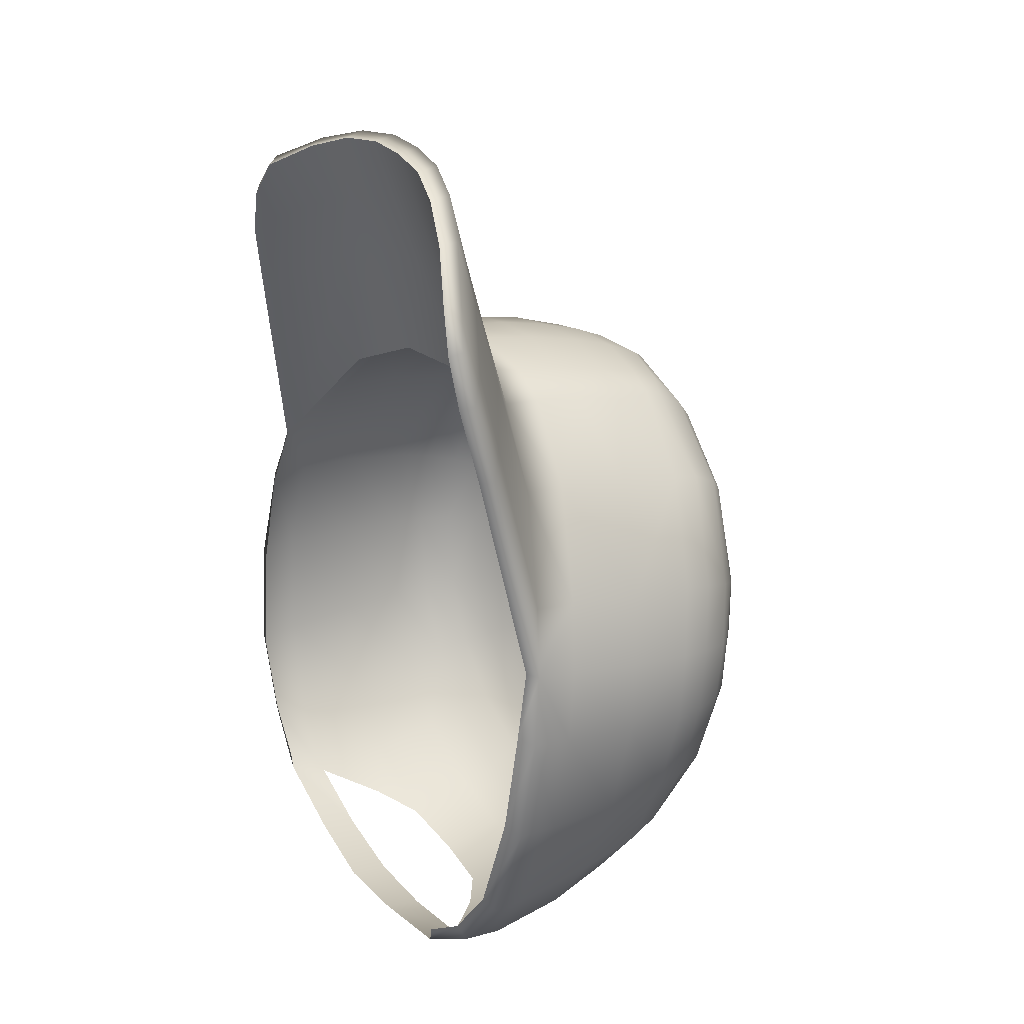
<metadata>
{"format":"obj","ext":"obj","renderer":"f3d","projection":"perspective","resolution":1024,"background":"white","views":[{"elev":34.7,"azim":58.2,"up":"+Z"}]}
</metadata>
<code>
g n_hat_kantotourcapred_mesh
v 0.1562 100.9 -2.545
v 0 101.1 -2.306
v 0 100.9 -2.586
v 0 101.1 -2.306
v -0.1562 100.9 -2.545
v 0 100.8 -2.6
v -0.1803 100.8 -2.553
v -0.2705 100.9 -2.434
v 0 101.1 -2.306
v 0 100.6 -2.52
v 0.1562 100.6 -2.48
v 0.1803 100.8 -2.553
v -0.1562 100.6 -2.48
v -0.3123 100.8 -2.425
v -0.2705 100.7 -2.369
v -0.3123 101 -2.282
v 0 101.1 -2.306
v -0.3606 100.8 -2.249
v -0.3123 100.7 -2.217
v -0.2705 101 -2.13
v 0 101.1 -2.306
v -0.3123 100.9 -2.074
v -0.2705 100.7 -2.065
v -0.1562 101 -2.019
v 0 101.1 -2.306
v -0.1803 100.9 -1.946
v -0.1562 100.8 -1.954
v 0 101 -1.978
v 0 101.1 -2.306
v 0 100.9 -1.899
v 0 100.8 -1.913
v 0.1562 101 -2.019
v 0.1803 100.9 -1.946
v 0 101.1 -2.306
v 0 94.84 9.095
v 0 95.21 9.128
v 0.7423 95.16 9.093
v 0.7427 94.79 9.058
v 1.472 94.6 8.891
v 1.529 94.95 8.926
v 2.401 94.58 8.538
v 2.285 94.3 8.491
v 3.341 94.08 7.934
v 3.188 93.84 7.868
v 3.722 93.88 7.299
v 3.546 93.7 7.176
v 3.992 93.94 6.385
v 3.811 93.73 6.309
v 4.257 94.15 4.976
v 4.079 93.95 4.91
v 4.701 94.5 1.01
v 4.889 94.66 0.9907
v 3.992 93.94 6.385
v 3.722 93.88 7.299
v 3.341 94.08 7.934
v 3.575 94.28 6.686
v 2.401 94.58 8.538
v 3.814 94.49 5.273
v 4.257 94.15 4.976
v 2.525 94.84 7.275
v 1.529 94.95 8.926
v 4.335 94.96 2.042
v 4.889 94.66 0.9907
v 2.706 95.15 5.867
v 3.093 95.54 3.618
v 1.623 95.99 4.543
v 1.552 95.23 7.647
v 0.7423 95.16 9.093
v 1.587 95.55 6.302
v 0.7268 95.74 6.538
v 0.8341 96.15 4.838
v 0 96.22 4.989
v 0 95.8 6.612
v 0 95.48 7.927
v 0.7314 95.43 7.859
v 0 95.21 9.128
v 0 95.22 7.837
v 0 94.84 9.095
v 0.7427 94.79 9.058
v 0.7437 95.17 7.783
v 0 95.59 6.564
v 1.537 94.97 7.61
v 1.472 94.6 8.891
v 2.285 94.3 8.491
v 0.7446 95.54 6.519
v 0 96.06 4.35
v 1.638 95.78 4.172
v 1.6 95.33 6.367
v 2.456 94.66 7.269
v 3.188 93.84 7.868
v 2.633 95.02 5.978
v 2.965 95.39 3.372
v 4.262 94.74 1.592
v 3.397 94.03 6.671
v 3.546 93.7 7.176
v 3.811 93.73 6.309
v 4.079 93.95 4.91
v 3.673 94.28 5.243
v 4.701 94.5 1.01
v 0.8341 96.15 4.838
v 0 96.22 4.989
v 0 96.5 4.964
v 0.9827 96.66 4.719
v 1.623 95.99 4.543
v 1.676 96.67 4.428
v 1.739 97.5 4.288
v 3.143 96.24 3.469
v 3.093 95.54 3.618
v 4.399 95.67 1.923
v 4.335 94.96 2.042
v 4.517 96.98 1.652
v 3.218 97.53 3.171
v 1.842 98.32 3.993
v 3.206 98.7 2.873
v 4.488 98.16 1.342
v 4.441 98.68 1.162
v 1.559 99.18 3.705
v 3.165 99.22 2.699
v 4.264 99.23 0.8773
v 1.554 99.52 3.523
v 0.9157 99.77 3.587
v 3.029 99.76 2.335
v 3.957 99.59 0.5812
v 1.477 100 3.163
v 2.788 100.1 1.92
v 3.604 99.9 0.2752
v 0 100.1 3.469
v 0 99.98 3.583
v 0 100.4 2.99
v 1.352 100.3 2.724
v 0 100.7 2.476
v 2.513 100.3 1.484
v 2.8 100.3 -0.2944
v 1.209 100.6 2.255
v 0 100.9 1.431
v 1.937 100.7 0.664
v 1.741 100.6 -1.011
v 0.898 100.9 1.268
v 1.191 100.8 -0.398
v 0 100.9 -2.256
v 0.5223 101 -0.01766
v 0 101 0.07552
v 4.889 94.21 -0.222
v 4.701 94.5 1.01
v 4.889 94.66 0.9907
v 5.202 94.39 -0.2415
v 4.948 93.9 -2.143
v 5.317 94.03 -2.196
v 4.65 93.59 -4.115
v 4.937 93.69 -4.238
v 4.942 94.43 -4.258
v 5.33 94.73 -2.282
v 4.871 95.8 -4.224
v 5.257 95.08 -0.387
v 5.315 96.03 -2.41
v 4.721 96.98 -4.177
v 5.172 97.23 -2.543
v 4.539 97.61 -4.101
v 5.362 96.37 -0.6556
v 4.949 95.36 0.8294
v 5.037 97.83 -2.61
v 4.264 98.18 -3.993
v 4.399 95.67 1.923
v 4.335 94.96 2.042
v 5.023 96.66 0.5214
v 4.517 96.98 1.652
v 4.488 98.16 1.342
v 5.292 97.53 -0.9272
v 4.979 97.83 0.2083
v 5.145 98.11 -1.069
v 4.878 98.38 0.03811
v 4.441 98.68 1.162
v 4.264 99.23 0.8773
v 4.801 98.38 -2.635
v 4.694 98.93 -0.1544
v 3.957 99.59 0.5812
v 4.91 98.67 -1.221
v 4.408 98.84 -2.625
v 3.905 98.65 -3.865
v 4.569 99.07 -1.322
v 4.355 99.29 -0.3442
v 3.926 99.26 -2.595
v 3.431 99.11 -3.689
v 4.103 99.45 -1.442
v 3.924 99.67 -0.5807
v 3.604 99.9 0.2752
v 2.8 100.3 -0.2944
v 3.07 99.78 -2.536
v 2.746 99.64 -3.44
v 1.719 100.2 -3.001
v 3.192 99.97 -1.615
v 3.089 100.1 -0.9489
v 1.939 100.3 -2.421
v 0 100.9 -2.256
v 1.904 100.5 -1.429
v 1.741 100.6 -1.011
v 1.987 100.4 -1.831
v 0.2705 100.7 -2.369
v 0.1803 100.8 -2.553
v 0.1562 100.6 -2.48
v 0.3123 100.8 -2.425
v 0.1562 100.9 -2.545
v 0.2705 100.9 -2.434
v 0 101.1 -2.306
v 0 100.9 -2.586
v 0 100.8 -2.6
v 0 100.8 -1.913
v 0 100.9 -1.899
v 0.1803 100.9 -1.946
v 0.1562 100.8 -1.954
v 0.3123 100.9 -2.074
v 0.2705 100.7 -2.065
v 0.2705 101 -2.13
v 0.1562 101 -2.019
v 0 101.1 -2.306
v 0.3606 100.8 -2.249
v 0.3123 100.7 -2.217
v 0.3123 101 -2.282
v 0 101.1 -2.306
v 0.3123 100.8 -2.425
v 0.2705 100.7 -2.369
v 0.2705 100.9 -2.434
v 0 101.1 -2.306
v 1.429 93.21 -6.875
v 3.04 93.3 -6.47
v 2.876 93.97 -6.762
v 1.438 93.9 -7.109
v -1.63e-09 93.16 -7.106
v -1.63e-10 93.88 -7.278
v -3.04 93.3 -6.47
v -1.438 93.9 -7.109
v -2.876 93.97 -6.762
v -1.408 93.2 -6.879
v -1.63e-10 93.88 -7.278
v -1.63e-09 93.16 -7.106
v 3.04 93.3 -6.47
v 3.098 93.3 -6.14
v 3.927 93.43 -5.388
v 4.125 93.51 -5.615
v 4.65 93.59 -4.115
v 4.937 93.69 -4.238
v 2.876 93.97 -6.762
v 4.175 94.2 -5.72
v 2.874 95.48 -6.761
v 2.001 94.85 -7.14
v 4.942 94.43 -4.258
v 1.231 95.37 -7.378
v 1.218 96.67 -7.144
v 0 95.51 -7.545
v 0 96.67 -7.348
v 0 97.34 -7.12
v 4.1 95.6 -5.679
v 4.871 95.8 -4.224
v 3.903 96.8 -5.515
v 4.721 96.98 -4.177
v 2.766 96.69 -6.552
v 3.723 97.47 -5.362
v 4.539 97.61 -4.101
v 1.189 97.33 -6.886
v 0 97.91 -6.808
v 2.624 97.39 -6.313
v 3.503 98.04 -5.19
v 4.264 98.18 -3.993
v 1.143 97.92 -6.617
v 0 98.4 -6.482
v 2.47 97.96 -6.097
v 3.208 98.52 -4.974
v 3.905 98.65 -3.865
v 2.268 98.45 -5.838
v 1.072 98.42 -6.314
v 0 98.91 -5.918
v 2.811 99 -4.653
v 3.431 99.11 -3.689
v 0.9188 98.93 -5.763
v 0 99.48 -5.116
v 1.966 98.95 -5.364
v 2.242 99.56 -4.185
v 2.746 99.64 -3.44
v 0.7205 99.5 -5.026
v 0 100.1 -4.173
v 1.558 99.52 -4.747
v 1.433 100.1 -3.475
v 1.719 100.2 -3.001
v 0 100.9 -2.256
v 0.4766 100.1 -4.109
v 1.006 100.1 -3.883
v -4.889 94.21 -0.222
v -4.889 94.66 0.9907
v -4.701 94.5 1.01
v -5.202 94.39 -0.2415
v -4.948 93.9 -2.143
v -5.317 94.03 -2.196
v -4.65 93.59 -4.115
v -4.937 93.69 -4.238
v -4.942 94.43 -4.258
v -5.33 94.73 -2.282
v -4.871 95.8 -4.224
v -5.257 95.08 -0.387
v -5.315 96.03 -2.41
v -4.721 96.98 -4.177
v -5.172 97.23 -2.543
v -4.539 97.61 -4.101
v -5.362 96.37 -0.6556
v -4.949 95.36 0.8294
v -5.037 97.83 -2.61
v -4.264 98.18 -3.993
v -4.399 95.67 1.923
v -4.335 94.96 2.042
v -5.023 96.66 0.5214
v -4.517 96.98 1.652
v -4.488 98.16 1.342
v -5.292 97.53 -0.9272
v -4.979 97.83 0.2083
v -5.145 98.11 -1.069
v -4.878 98.38 0.03811
v -4.441 98.68 1.162
v -4.264 99.23 0.8773
v -4.801 98.38 -2.635
v -4.694 98.93 -0.1544
v -3.957 99.59 0.5812
v -4.91 98.67 -1.221
v -4.408 98.84 -2.625
v -3.905 98.65 -3.865
v -4.569 99.07 -1.322
v -4.355 99.29 -0.3442
v -3.926 99.26 -2.595
v -3.431 99.11 -3.689
v -4.103 99.45 -1.442
v -3.924 99.67 -0.5807
v -3.604 99.9 0.2752
v -2.8 100.3 -0.2944
v -3.07 99.78 -2.536
v -2.746 99.64 -3.44
v -1.719 100.2 -3.001
v -3.192 99.97 -1.615
v -3.089 100.1 -0.9489
v -1.939 100.3 -2.421
v 0 100.9 -2.256
v -1.904 100.5 -1.429
v -1.741 100.6 -1.011
v -1.987 100.4 -1.831
v -3.04 93.3 -6.47
v -3.927 93.43 -5.388
v -3.098 93.3 -6.14
v -4.125 93.51 -5.615
v -4.65 93.59 -4.115
v -4.937 93.69 -4.238
v -2.876 93.97 -6.762
v -4.175 94.2 -5.72
v -2.874 95.48 -6.761
v -2.001 94.85 -7.14
v -4.942 94.43 -4.258
v -1.231 95.37 -7.378
v -1.218 96.67 -7.144
v 0 95.51 -7.545
v 0 96.67 -7.348
v 0 97.34 -7.12
v -4.1 95.6 -5.679
v -4.871 95.8 -4.224
v -3.903 96.8 -5.515
v -4.721 96.98 -4.177
v -2.766 96.69 -6.552
v -3.723 97.47 -5.362
v -4.539 97.61 -4.101
v -1.189 97.33 -6.886
v 0 97.91 -6.808
v -2.624 97.39 -6.313
v -3.503 98.04 -5.19
v -4.264 98.18 -3.993
v -1.143 97.92 -6.617
v 0 98.4 -6.482
v -2.47 97.96 -6.097
v -3.208 98.52 -4.974
v -3.905 98.65 -3.865
v -2.268 98.45 -5.838
v -1.072 98.42 -6.314
v 0 98.91 -5.918
v -2.811 99 -4.653
v -3.431 99.11 -3.689
v -0.9188 98.93 -5.763
v 0 99.48 -5.116
v -1.966 98.95 -5.364
v -2.242 99.56 -4.185
v -2.746 99.64 -3.44
v -0.7205 99.5 -5.026
v 0 100.1 -4.173
v -1.558 99.52 -4.747
v -1.433 100.1 -3.475
v -1.719 100.2 -3.001
v 0 100.9 -2.256
v -0.4766 100.1 -4.109
v -1.006 100.1 -3.883
v 0 94.84 9.095
v -0.7423 95.16 9.093
v 0 95.21 9.128
v -0.7427 94.79 9.058
v -1.472 94.6 8.891
v -1.529 94.95 8.926
v -2.401 94.58 8.538
v -2.285 94.3 8.491
v -3.341 94.08 7.934
v -3.188 93.84 7.868
v -3.722 93.88 7.299
v -3.546 93.7 7.176
v -3.992 93.94 6.385
v -3.811 93.73 6.309
v -4.257 94.15 4.976
v -4.079 93.95 4.91
v -4.701 94.5 1.01
v -4.889 94.66 0.9907
v -3.992 93.94 6.385
v -3.341 94.08 7.934
v -3.722 93.88 7.299
v -3.575 94.28 6.686
v -2.401 94.58 8.538
v -3.814 94.49 5.273
v -4.257 94.15 4.976
v -2.525 94.84 7.275
v -1.529 94.95 8.926
v -4.335 94.96 2.042
v -4.889 94.66 0.9907
v -2.706 95.15 5.867
v -3.093 95.54 3.618
v -1.623 95.99 4.543
v -1.552 95.23 7.647
v -0.7423 95.16 9.093
v -1.587 95.55 6.302
v -0.7268 95.74 6.538
v -0.8341 96.15 4.838
v 0 96.22 4.989
v 0 95.8 6.612
v 0 95.48 7.927
v -0.7314 95.43 7.859
v 0 95.21 9.128
v 0 95.22 7.837
v -0.7427 94.79 9.058
v 0 94.84 9.095
v -0.7437 95.17 7.783
v 0 95.59 6.564
v -1.537 94.97 7.61
v -1.472 94.6 8.891
v -2.285 94.3 8.491
v -0.7446 95.54 6.519
v 0 96.06 4.35
v -1.638 95.78 4.172
v -1.6 95.33 6.367
v -2.456 94.66 7.269
v -3.188 93.84 7.868
v -2.633 95.02 5.978
v -2.965 95.39 3.372
v -4.262 94.74 1.592
v -3.397 94.03 6.671
v -3.546 93.7 7.176
v -3.811 93.73 6.309
v -4.079 93.95 4.91
v -3.673 94.28 5.243
v -4.701 94.5 1.01
v 0 96.5 4.964
v 0 96.22 4.989
v -0.8341 96.15 4.838
v -0.9827 96.66 4.719
v -1.623 95.99 4.543
v -1.676 96.67 4.428
v -1.739 97.5 4.288
v -3.143 96.24 3.469
v -3.093 95.54 3.618
v -4.399 95.67 1.923
v -4.335 94.96 2.042
v -4.517 96.98 1.652
v -3.218 97.53 3.171
v -1.842 98.32 3.993
v -3.206 98.7 2.873
v -4.488 98.16 1.342
v -4.441 98.68 1.162
v -1.559 99.18 3.705
v -3.165 99.22 2.699
v -4.264 99.23 0.8773
v -1.554 99.52 3.523
v -0.9157 99.77 3.587
v -1.477 100 3.163
v 0 99.98 3.583
v 0 100.1 3.469
v 0 100.4 2.99
v -3.029 99.76 2.335
v -3.957 99.59 0.5812
v -2.788 100.1 1.92
v -3.604 99.9 0.2752
v -1.352 100.3 2.724
v 0 100.7 2.476
v -2.513 100.3 1.484
v -2.8 100.3 -0.2944
v -1.209 100.6 2.255
v 0 100.9 1.431
v -1.937 100.7 0.664
v -1.741 100.6 -1.011
v -0.898 100.9 1.268
v -1.191 100.8 -0.398
v 0 100.9 -2.256
v -0.5223 101 -0.01766
v 0 101 0.07552
v -0.9637 99.27 3.857
v -0.9157 99.77 3.587
v 0 99.98 3.583
v -1.559 99.18 3.705
v 0 99.34 3.965
v 0 98.56 4.313
v 0.9157 99.77 3.587
v -1.017 98.48 4.186
v -1.842 98.32 3.993
v -1.739 97.5 4.288
v 0.9637 99.27 3.857
v 1.559 99.18 3.705
v -1.005 97.52 4.521
v -0.9827 96.66 4.719
v 1.017 98.48 4.186
v 1.842 98.32 3.993
v 1.739 97.5 4.288
v 0 97.52 4.688
v 0 96.5 4.964
v 1.005 97.52 4.521
v 0.9827 96.66 4.719
g n_hat_kantotourcapred_mesh_0
f 3 2 1
f 5 4 3
f 5 3 6
f 7 5 6
f 8 5 7
f 8 9 5
f 7 6 10
f 10 6 11
f 6 12 11
f 13 7 10
f 14 7 13
f 14 8 7
f 15 14 13
f 16 8 14
f 16 17 8
f 18 14 15
f 18 16 14
f 19 18 15
f 20 16 18
f 20 21 16
f 22 18 19
f 22 20 18
f 23 22 19
f 24 20 22
f 24 25 20
f 26 22 23
f 26 24 22
f 27 26 23
f 28 24 26
f 28 29 24
f 30 26 27
f 30 28 26
f 31 30 27
f 32 28 30
f 33 32 30
f 32 34 28
f 37 36 35
f 38 37 35
f 38 39 37
f 39 40 37
f 40 39 41
f 39 42 41
f 41 42 43
f 42 44 43
f 43 44 45
f 44 46 45
f 47 45 46
f 48 47 46
f 49 47 48
f 50 49 48
f 49 50 51
f 52 49 51
f 55 54 53
f 56 55 53
f 57 55 56
f 56 53 58
f 53 59 58
f 60 57 56
f 60 56 58
f 61 57 60
f 58 59 62
f 59 63 62
f 64 58 62
f 64 60 58
f 65 64 62
f 64 65 66
f 67 61 60
f 68 61 67
f 60 64 69
f 69 64 66
f 67 60 69
f 70 69 66
f 67 69 70
f 71 70 66
f 71 72 70
f 72 73 70
f 70 73 74
f 75 68 67
f 75 67 70
f 75 70 74
f 68 75 76
f 75 74 76
f 79 78 77
f 80 79 77
f 80 77 81
f 80 82 79
f 82 83 79
f 83 82 84
f 85 80 81
f 81 86 85
f 86 87 85
f 85 88 80
f 88 82 80
f 87 88 85
f 82 89 84
f 82 88 89
f 90 84 89
f 88 87 91
f 88 91 89
f 87 92 91
f 91 92 93
f 94 90 89
f 89 91 94
f 95 90 94
f 96 95 94
f 97 96 94
f 98 91 93
f 91 98 94
f 98 97 94
f 93 99 98
f 99 97 98
f 102 101 100
f 103 102 100
f 103 100 104
f 104 105 103
f 105 106 103
f 105 104 107
f 105 107 106
f 104 108 107
f 109 107 108
f 109 108 110
f 111 107 109
f 106 107 112
f 111 112 107
f 113 106 112
f 114 112 111
f 113 112 114
f 111 115 114
f 114 115 116
f 117 113 114
f 116 118 114
f 117 114 118
f 118 116 119
f 120 117 118
f 121 117 120
f 119 122 118
f 120 118 122
f 122 119 123
f 121 120 124
f 124 120 122
f 125 122 123
f 124 122 125
f 125 123 126
f 124 127 121
f 127 128 121
f 127 124 129
f 124 130 129
f 130 124 125
f 129 130 131
f 132 125 126
f 130 125 132
f 132 126 133
f 130 134 131
f 134 130 132
f 131 134 135
f 136 132 133
f 136 133 137
f 138 134 132
f 134 138 135
f 136 138 132
f 139 136 137
f 136 139 138
f 137 140 139
f 135 138 141
f 139 141 138
f 140 141 139
f 142 135 141
f 142 141 140
f 145 144 143
f 146 145 143
f 146 143 147
f 148 146 147
f 148 147 149
f 150 148 149
f 148 150 151
f 152 148 151
f 146 148 152
f 152 151 153
f 154 146 152
f 146 154 145
f 155 152 153
f 154 152 155
f 155 153 156
f 157 155 156
f 157 156 158
f 159 154 155
f 159 155 157
f 154 160 145
f 154 159 160
f 161 157 158
f 161 158 162
f 160 163 145
f 163 164 145
f 160 165 163
f 159 165 160
f 165 166 163
f 167 166 165
f 168 159 157
f 168 157 161
f 165 159 169
f 169 167 165
f 159 168 169
f 170 168 161
f 169 168 170
f 169 171 167
f 171 169 170
f 171 172 167
f 173 172 171
f 170 161 174
f 174 161 162
f 175 173 171
f 176 173 175
f 171 170 177
f 177 170 174
f 175 171 177
f 178 174 162
f 179 178 162
f 180 177 174
f 175 177 180
f 178 180 174
f 181 176 175
f 181 175 180
f 182 178 179
f 183 182 179
f 184 180 178
f 181 180 184
f 182 184 178
f 181 185 176
f 185 181 184
f 185 186 176
f 187 186 185
f 188 182 183
f 189 188 183
f 189 190 188
f 191 184 182
f 188 191 182
f 185 184 192
f 192 187 185
f 184 191 192
f 190 193 188
f 188 193 191
f 193 190 194
f 192 195 187
f 192 191 195
f 195 196 187
f 194 196 195
f 197 193 194
f 193 197 191
f 197 194 195
f 191 197 195
f 200 199 198
f 199 201 198
f 199 202 201
f 202 203 201
f 202 204 203
f 205 202 199
f 206 205 199
f 209 208 207
f 210 209 207
f 211 209 210
f 212 211 210
f 211 213 209
f 213 214 209
f 213 215 214
f 216 211 212
f 217 216 212
f 218 213 211
f 216 218 211
f 218 219 213
f 220 216 217
f 221 220 217
f 220 222 216
f 222 218 216
f 222 223 218
f 226 225 224
f 227 226 224
f 224 228 227
f 228 229 227
f 232 231 230
f 231 233 230
f 231 234 233
f 234 235 233
f 238 237 236
f 239 238 236
f 240 238 239
f 241 240 239
f 239 236 242
f 241 239 243
f 243 239 242
f 243 242 244
f 244 242 245
f 246 241 243
f 247 244 245
f 244 247 248
f 247 249 248
f 249 250 248
f 248 250 251
f 246 243 252
f 252 243 244
f 253 246 252
f 252 254 253
f 252 244 254
f 254 255 253
f 244 256 254
f 256 244 248
f 254 257 255
f 254 256 257
f 257 258 255
f 259 248 251
f 259 251 260
f 261 256 248
f 256 261 257
f 259 261 248
f 257 262 258
f 257 261 262
f 262 263 258
f 264 259 260
f 264 260 265
f 266 261 259
f 261 266 262
f 264 266 259
f 262 267 263
f 267 268 263
f 262 266 269
f 269 266 264
f 267 262 269
f 270 264 265
f 270 269 264
f 270 265 271
f 267 272 268
f 267 269 272
f 272 273 268
f 274 270 271
f 274 271 275
f 276 269 270
f 269 276 272
f 274 276 270
f 272 277 273
f 272 276 277
f 277 278 273
f 279 274 275
f 279 275 280
f 281 276 274
f 276 281 277
f 279 281 274
f 277 282 278
f 277 281 282
f 282 283 278
f 283 282 284
f 285 279 280
f 279 285 281
f 280 284 285
f 282 286 284
f 281 286 282
f 284 286 285
f 285 286 281
f 289 288 287
f 288 290 287
f 287 290 291
f 290 292 291
f 291 292 293
f 292 294 293
f 294 292 295
f 292 296 295
f 292 290 296
f 295 296 297
f 290 298 296
f 298 290 288
f 296 299 297
f 296 298 299
f 297 299 300
f 299 301 300
f 300 301 302
f 298 303 299
f 299 303 301
f 304 298 288
f 303 298 304
f 301 305 302
f 302 305 306
f 307 304 288
f 308 307 288
f 309 304 307
f 309 303 304
f 310 309 307
f 310 311 309
f 303 312 301
f 301 312 305
f 303 309 313
f 311 313 309
f 312 303 313
f 312 314 305
f 312 313 314
f 315 313 311
f 313 315 314
f 316 315 311
f 316 317 315
f 305 314 318
f 305 318 306
f 317 319 315
f 317 320 319
f 314 315 321
f 314 321 318
f 315 319 321
f 318 322 306
f 322 323 306
f 321 324 318
f 321 319 324
f 324 322 318
f 320 325 319
f 319 325 324
f 322 326 323
f 326 327 323
f 324 328 322
f 324 325 328
f 328 326 322
f 329 325 320
f 325 329 328
f 330 329 320
f 330 331 329
f 326 332 327
f 332 333 327
f 334 333 332
f 328 335 326
f 335 332 326
f 328 329 336
f 331 336 329
f 335 328 336
f 337 334 332
f 337 332 335
f 334 337 338
f 339 336 331
f 335 336 339
f 340 339 331
f 340 338 339
f 337 341 338
f 341 337 335
f 338 341 339
f 341 335 339
f 344 343 342
f 343 345 342
f 343 346 345
f 346 347 345
f 342 345 348
f 345 347 349
f 345 349 348
f 348 349 350
f 348 350 351
f 347 352 349
f 350 353 351
f 353 350 354
f 355 353 354
f 356 355 354
f 356 354 357
f 349 352 358
f 349 358 350
f 352 359 358
f 360 358 359
f 350 358 360
f 361 360 359
f 362 350 360
f 350 362 354
f 363 360 361
f 362 360 363
f 364 363 361
f 354 365 357
f 357 365 366
f 362 367 354
f 367 362 363
f 367 365 354
f 368 363 364
f 367 363 368
f 369 368 364
f 365 370 366
f 366 370 371
f 367 372 365
f 372 367 368
f 372 370 365
f 373 368 369
f 374 373 369
f 372 368 375
f 372 375 370
f 368 373 375
f 370 376 371
f 375 376 370
f 371 376 377
f 378 373 374
f 375 373 378
f 379 378 374
f 376 380 377
f 377 380 381
f 375 382 376
f 382 375 378
f 382 380 376
f 383 378 379
f 382 378 383
f 384 383 379
f 380 385 381
f 381 385 386
f 382 387 380
f 387 382 383
f 387 385 380
f 388 383 384
f 387 383 388
f 389 388 384
f 388 389 390
f 385 391 386
f 391 385 387
f 390 386 391
f 392 388 390
f 392 387 388
f 392 390 391
f 392 391 387
f 395 394 393
f 394 396 393
f 397 396 394
f 398 397 394
f 397 398 399
f 400 397 399
f 400 399 401
f 402 400 401
f 402 401 403
f 404 402 403
f 403 405 404
f 405 406 404
f 405 407 406
f 407 408 406
f 408 407 409
f 407 410 409
f 413 412 411
f 412 414 411
f 412 415 414
f 411 414 416
f 417 411 416
f 415 418 414
f 414 418 416
f 415 419 418
f 417 416 420
f 421 417 420
f 416 422 420
f 418 422 416
f 422 423 420
f 423 422 424
f 419 425 418
f 419 426 425
f 422 418 427
f 422 427 424
f 418 425 427
f 427 428 424
f 427 425 428
f 428 429 424
f 428 430 429
f 431 430 428
f 431 428 432
f 426 433 425
f 425 433 428
f 428 433 432
f 433 426 434
f 432 433 434
f 437 436 435
f 436 438 435
f 435 438 439
f 440 438 436
f 441 440 436
f 440 441 442
f 438 443 439
f 444 439 443
f 445 444 443
f 446 443 438
f 440 446 438
f 446 445 443
f 447 440 442
f 446 440 447
f 442 448 447
f 445 446 449
f 449 446 447
f 450 445 449
f 450 449 451
f 448 452 447
f 449 447 452
f 448 453 452
f 453 454 452
f 454 455 452
f 449 456 451
f 456 449 452
f 455 456 452
f 457 451 456
f 455 457 456
f 460 459 458
f 461 460 458
f 462 460 461
f 461 463 462
f 461 464 463
f 465 462 463
f 465 463 464
f 466 462 465
f 465 467 466
f 466 467 468
f 465 469 467
f 465 464 470
f 470 469 465
f 464 471 470
f 470 472 469
f 470 471 472
f 473 469 472
f 474 473 472
f 471 475 472
f 472 476 474
f 472 475 476
f 477 474 476
f 475 478 476
f 479 478 475
f 480 478 479
f 479 481 480
f 481 482 480
f 480 482 483
f 476 484 477
f 476 478 484
f 478 480 484
f 477 484 485
f 484 486 485
f 484 480 486
f 485 486 487
f 488 480 483
f 480 488 486
f 488 483 489
f 486 490 487
f 486 488 490
f 487 490 491
f 492 488 489
f 488 492 490
f 492 489 493
f 490 494 491
f 491 494 495
f 492 496 490
f 496 492 493
f 496 494 490
f 494 497 495
f 497 494 496
f 498 495 497
f 496 493 499
f 499 497 496
f 499 498 497
f 493 500 499
f 499 500 498
f 503 502 501
f 501 502 504
f 505 503 501
f 505 501 506
f 507 503 505
f 508 501 504
f 501 508 506
f 509 508 504
f 509 510 508
f 511 507 505
f 511 505 506
f 507 511 512
f 510 513 508
f 506 508 513
f 510 514 513
f 511 515 512
f 515 511 506
f 515 516 512
f 517 516 515
f 518 513 514
f 518 506 513
f 519 518 514
f 520 517 515
f 520 515 506
f 518 520 506
f 518 519 520
f 520 521 517
f 519 521 520

</code>
